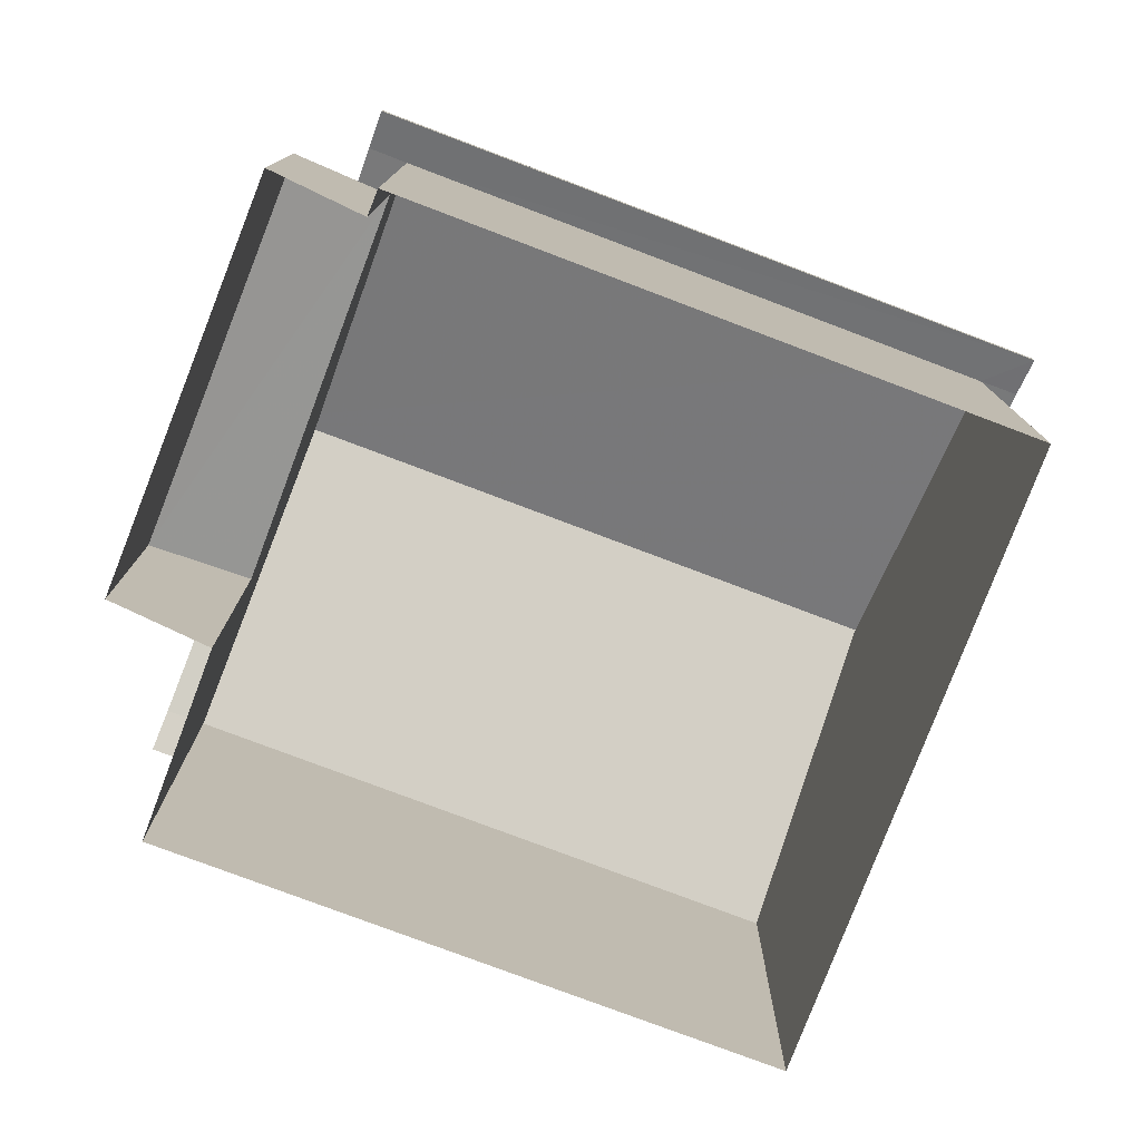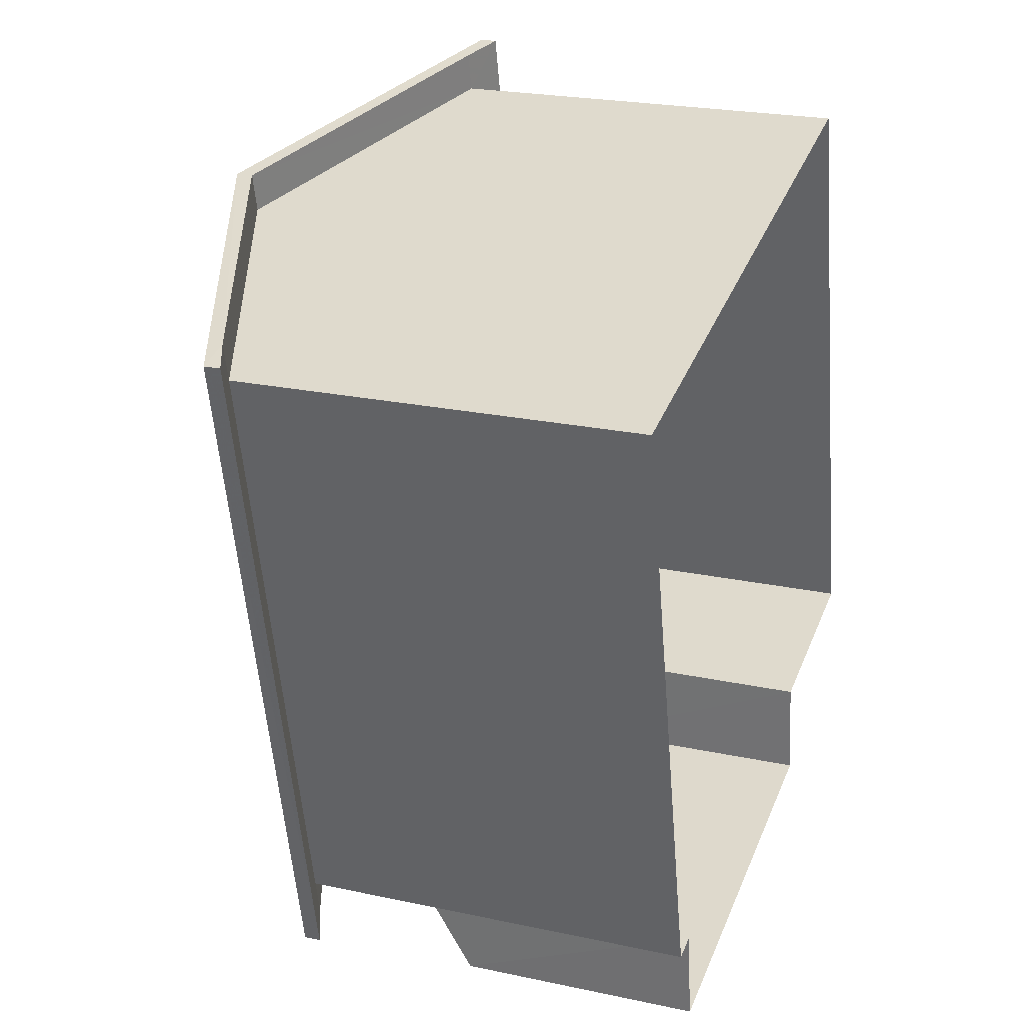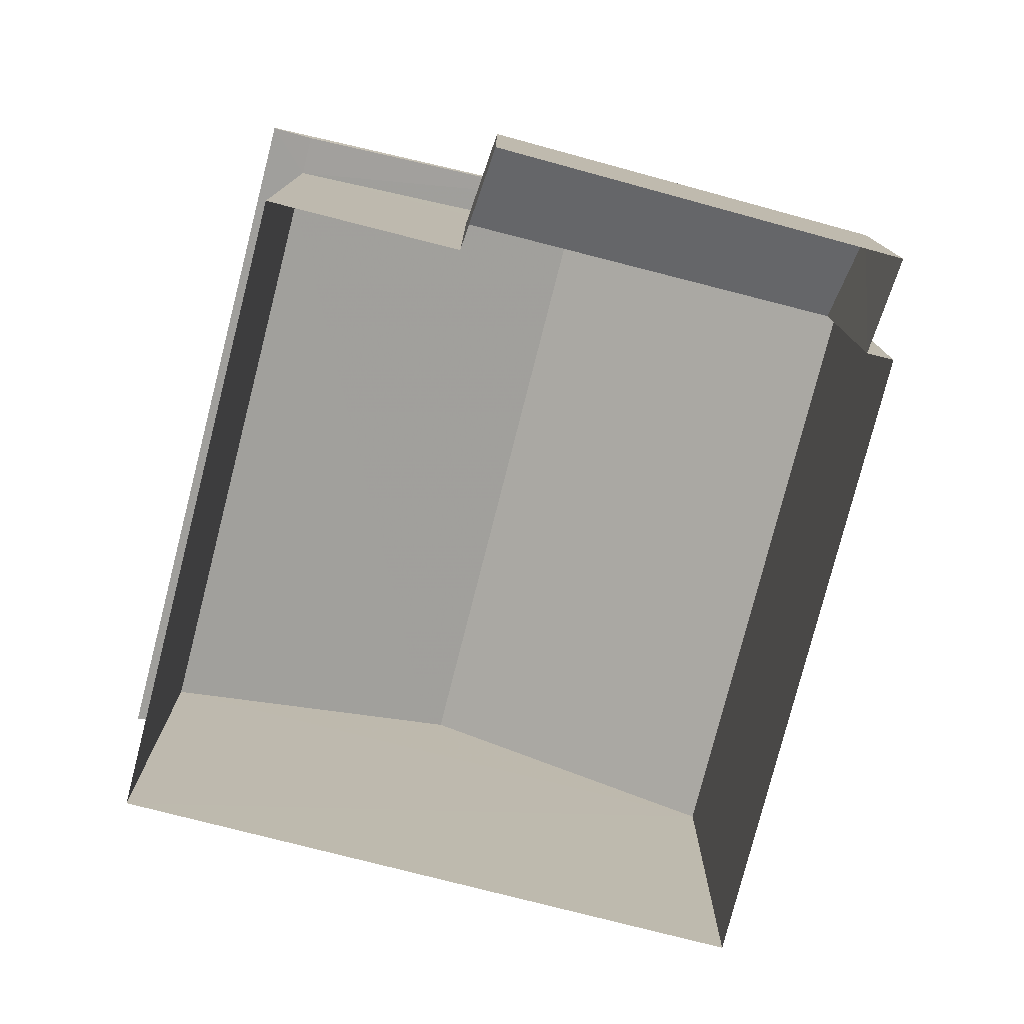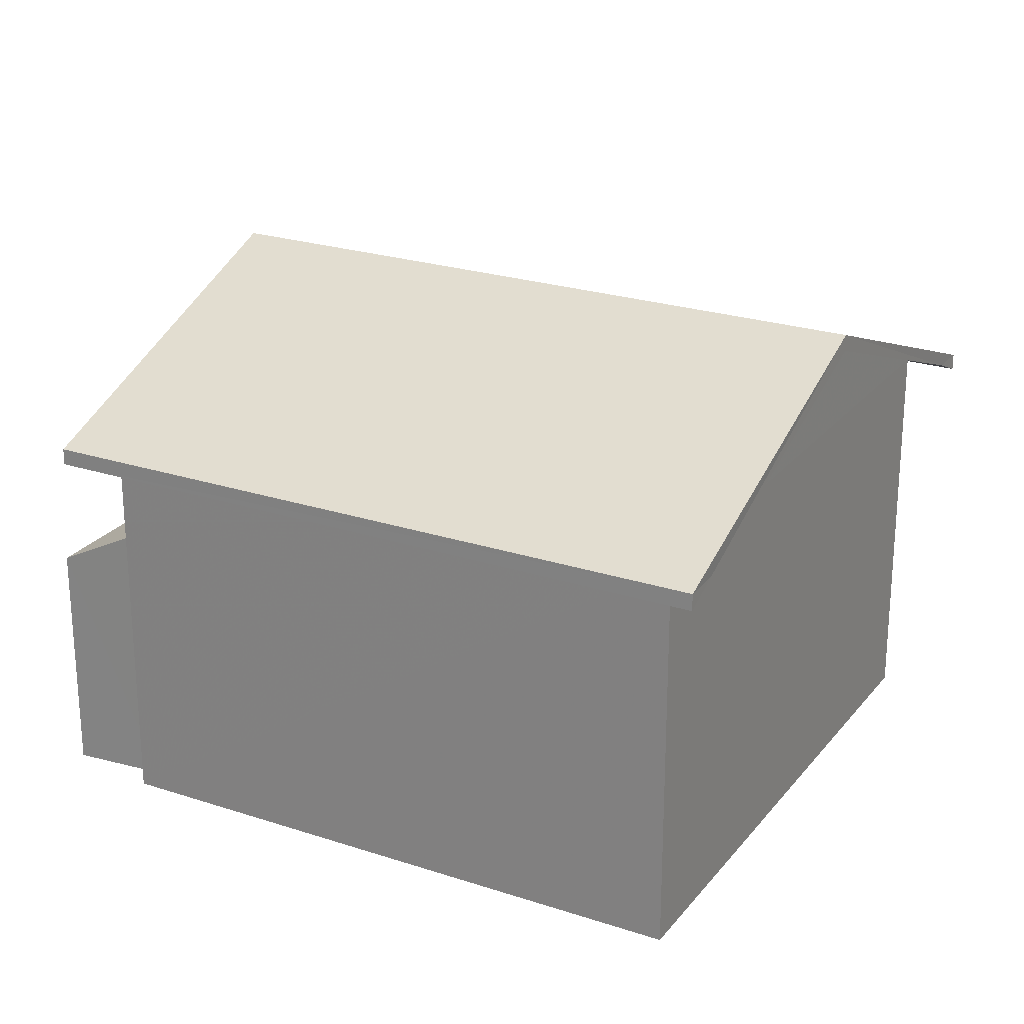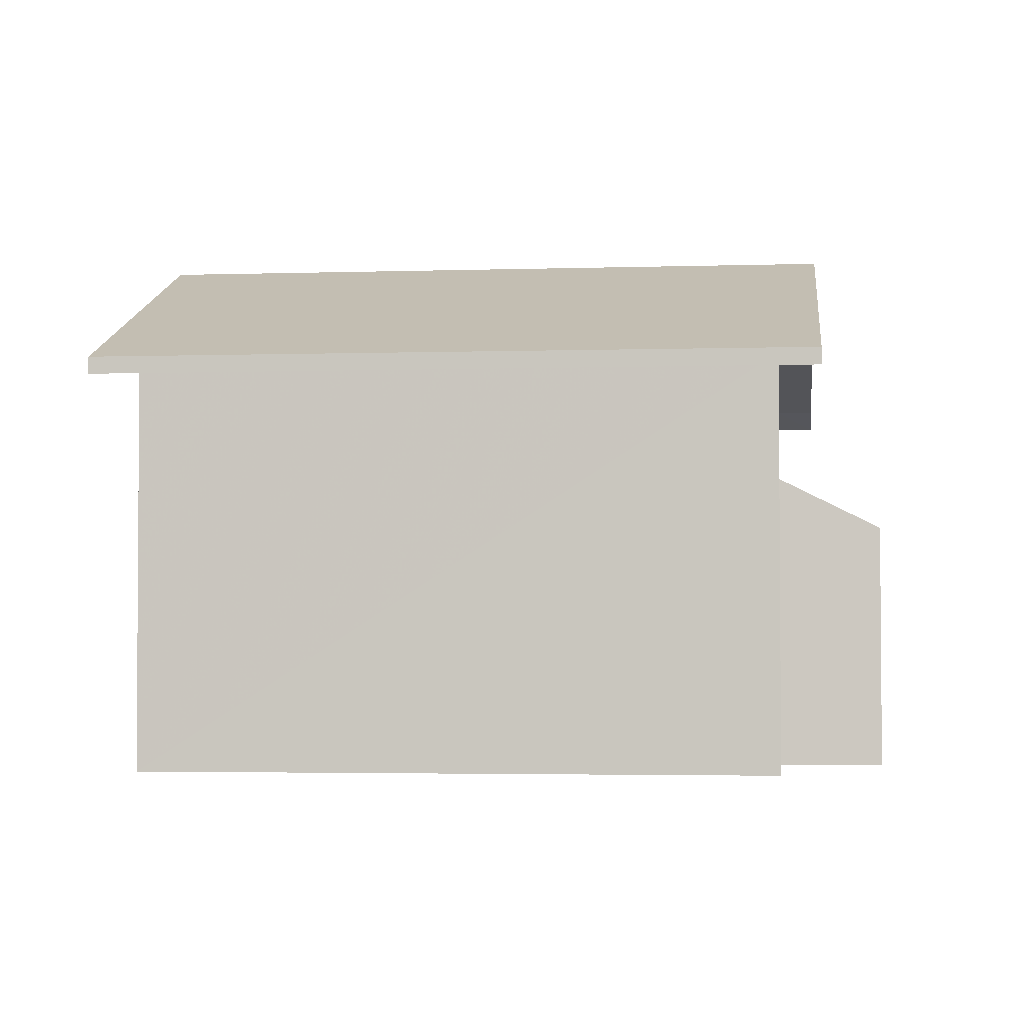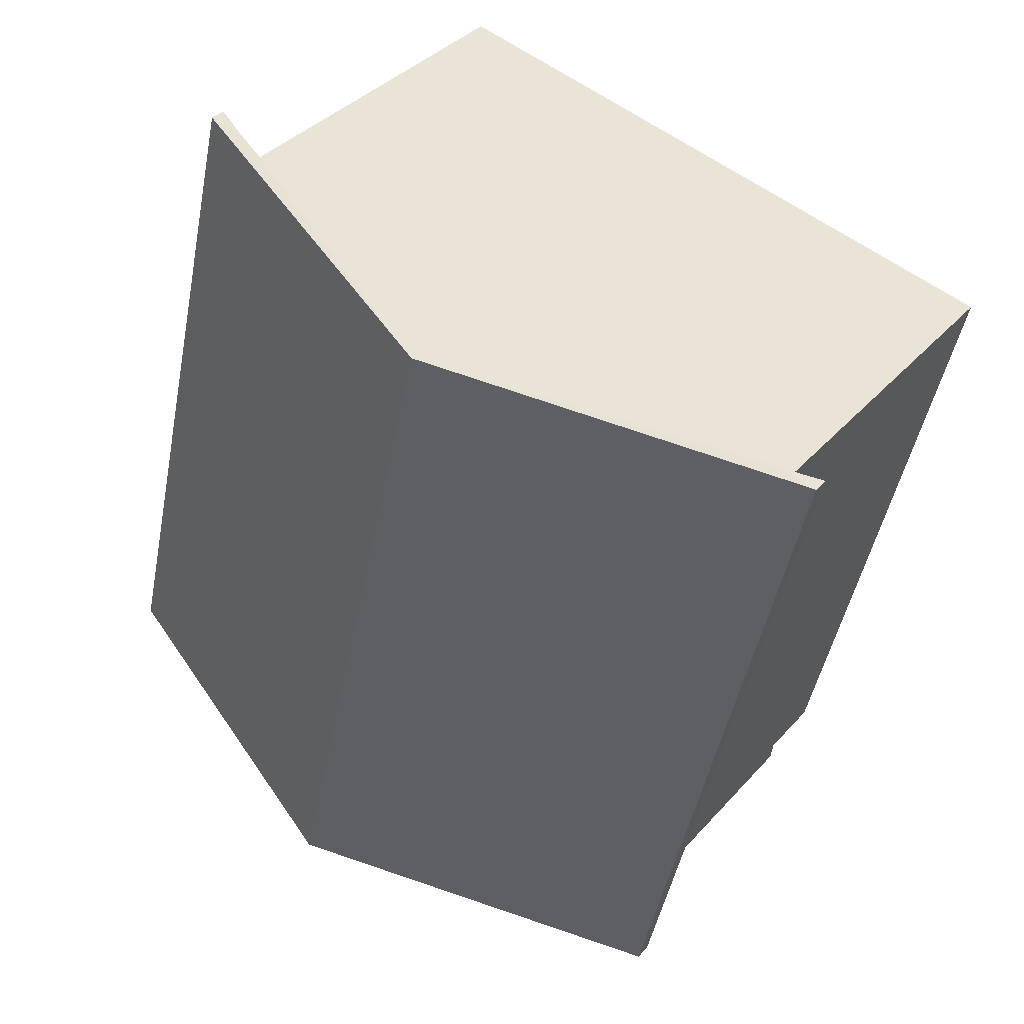
<metadata>
{"format":"obj","ext":"obj","renderer":"f3d","projection":"perspective","resolution":1024,"background":"white","views":[{"elev":-78.1,"azim":56.1,"up":"+Z"},{"elev":22.4,"azim":110.5,"up":"+Y"},{"elev":-78.0,"azim":-27.5,"up":"+Z"},{"elev":23.9,"azim":105.5,"up":"+Z"},{"elev":-3.0,"azim":-96.8,"up":"+Z"},{"elev":36.2,"azim":35.4,"up":"+Y"}]}
</metadata>
<code>
v -8.911e+04 -9.986e+04 6.334
v -8.911e+04 -9.986e+04 6.334
v -8.911e+04 -9.985e+04 6.333
v -8.911e+04 -9.985e+04 6.333
v -8.911e+04 -9.986e+04 6.334
v -8.912e+04 -9.986e+04 6.334
v -8.911e+04 -9.987e+04 6.334
v -8.911e+04 -9.986e+04 6.334
v -8.911e+04 -9.985e+04 12.39
v -8.911e+04 -9.985e+04 12.13
v -8.911e+04 -9.985e+04 12.39
v -8.912e+04 -9.986e+04 12.13
v -8.911e+04 -9.986e+04 12.13
v -8.911e+04 -9.986e+04 12.39
v -8.911e+04 -9.986e+04 12.39
v -8.91e+04 -9.985e+04 12.13
v -8.911e+04 -9.985e+04 12.39
v -8.91e+04 -9.985e+04 12.39
v -8.911e+04 -9.986e+04 14.14
v -8.911e+04 -9.986e+04 14.14
v -8.912e+04 -9.986e+04 12.39
v -8.911e+04 -9.985e+04 14.14
v -8.911e+04 -9.985e+04 14.14
v -8.912e+04 -9.986e+04 12.39
v -8.911e+04 -9.986e+04 14.39
v -8.911e+04 -9.985e+04 14.39
v -8.912e+04 -9.986e+04 12.38
v -8.911e+04 -9.985e+04 12.38
v -8.911e+04 -9.986e+04 12.38
v -8.91e+04 -9.985e+04 12.38
v -8.911e+04 -9.986e+04 10.71
v -8.911e+04 -9.986e+04 10.75
v -8.911e+04 -9.986e+04 9.991
v -8.911e+04 -9.987e+04 9.992
f 1 2 3
f 4 3 5
f 6 4 5
f 2 7 8
f 5 2 8
f 3 2 5
f 9 10 11
f 9 12 10
f 13 14 15
f 16 13 15
f 16 17 18
f 15 19 20
f 20 19 21
f 22 23 17
f 21 12 9
f 19 24 21
f 23 18 17
f 14 19 15
f 9 23 22
f 12 21 24
f 11 23 9
f 17 16 15
f 25 26 27
f 26 28 27
f 25 29 30
f 26 25 30
f 31 32 33
f 34 31 33
f 33 5 8
f 33 32 5
f 27 10 12
f 27 28 10
f 17 1 3
f 17 15 1
f 30 13 16
f 30 29 13
f 19 25 24
f 24 27 12
f 24 25 27
f 23 26 18
f 18 30 16
f 18 26 30
f 33 8 7
f 34 33 7
f 20 21 15
f 2 1 31
f 1 15 31
f 5 32 6
f 32 15 21
f 31 15 32
f 6 32 21
f 22 17 9
f 17 3 4
f 9 17 4
f 10 28 11
f 11 26 23
f 11 28 26
f 13 29 14
f 14 25 19
f 14 29 25
f 21 4 6
f 21 9 4
f 2 31 34
f 7 2 34

</code>
